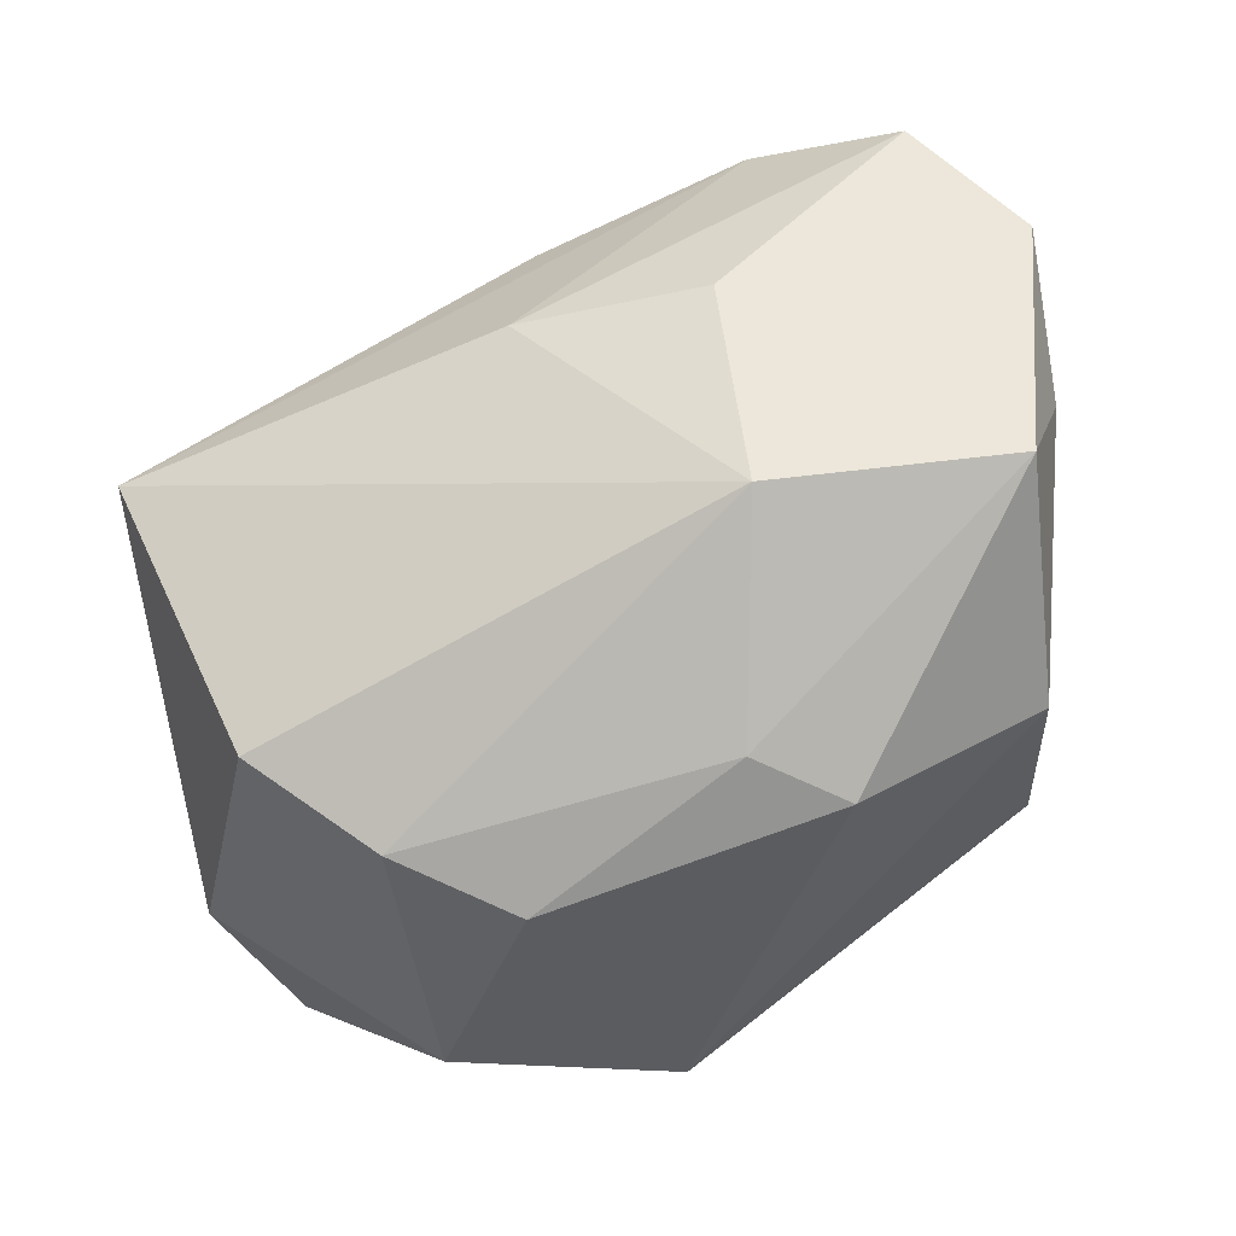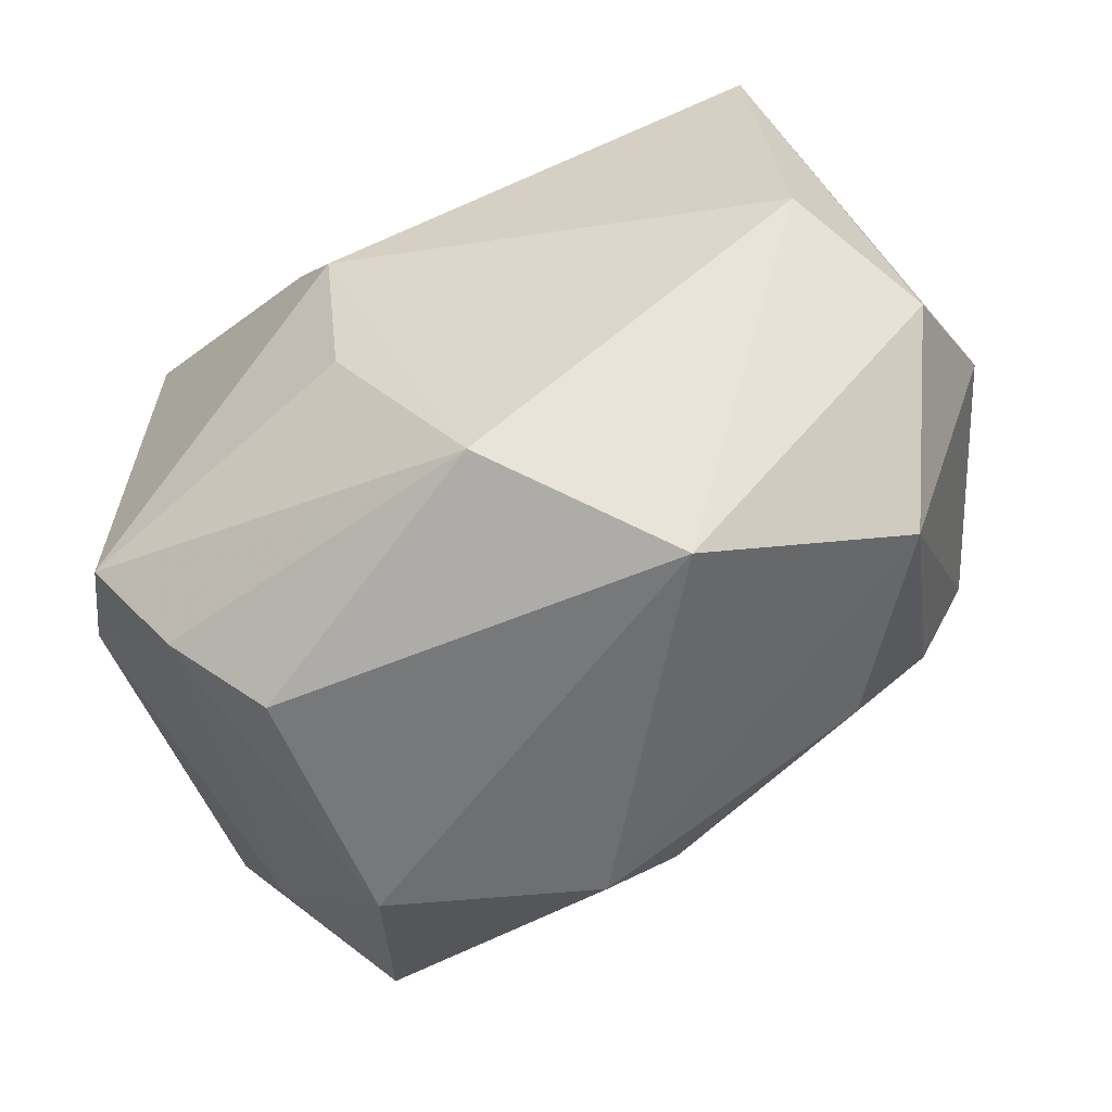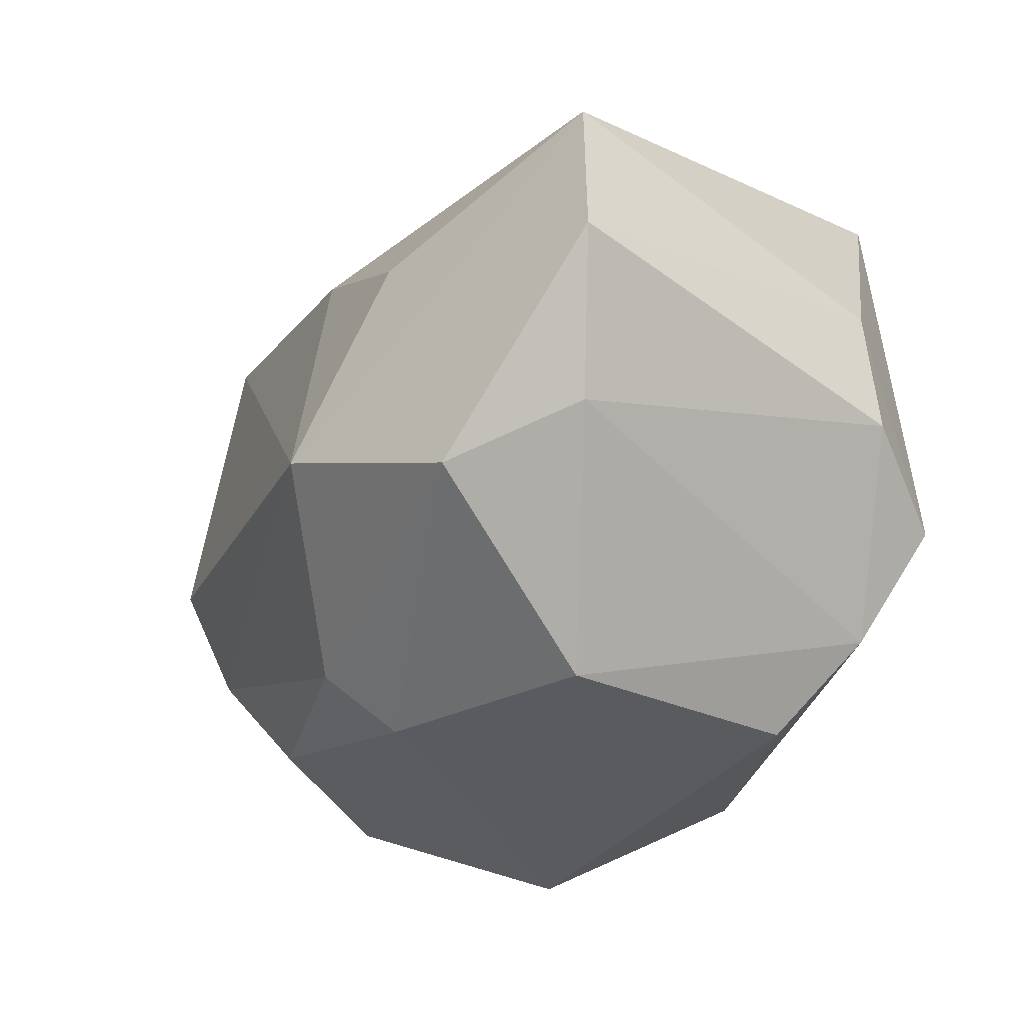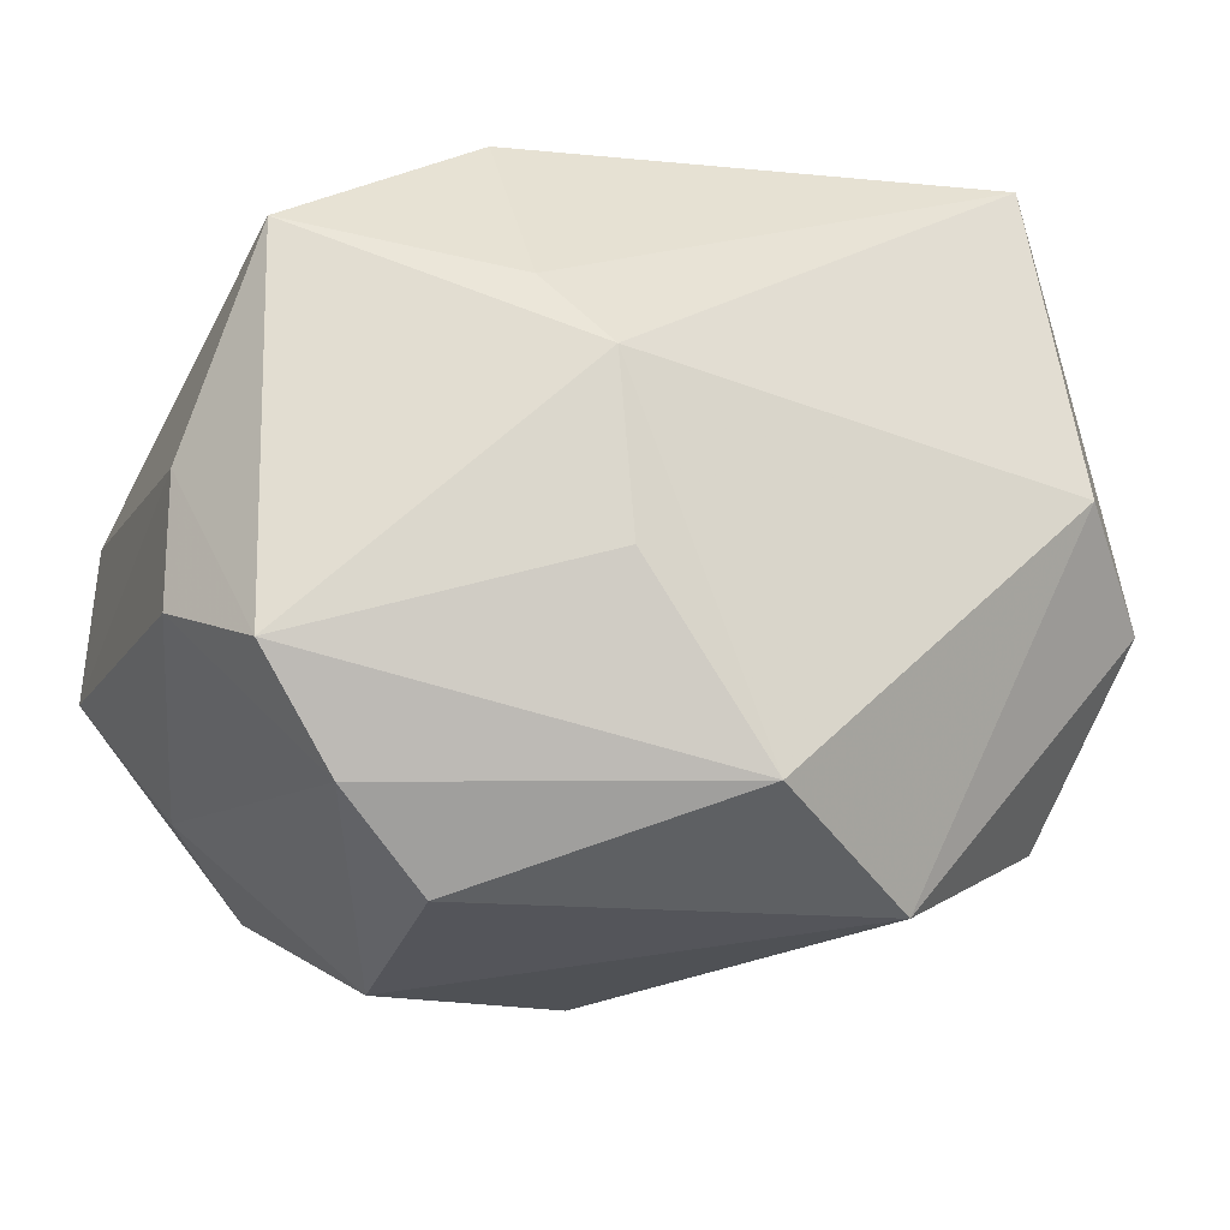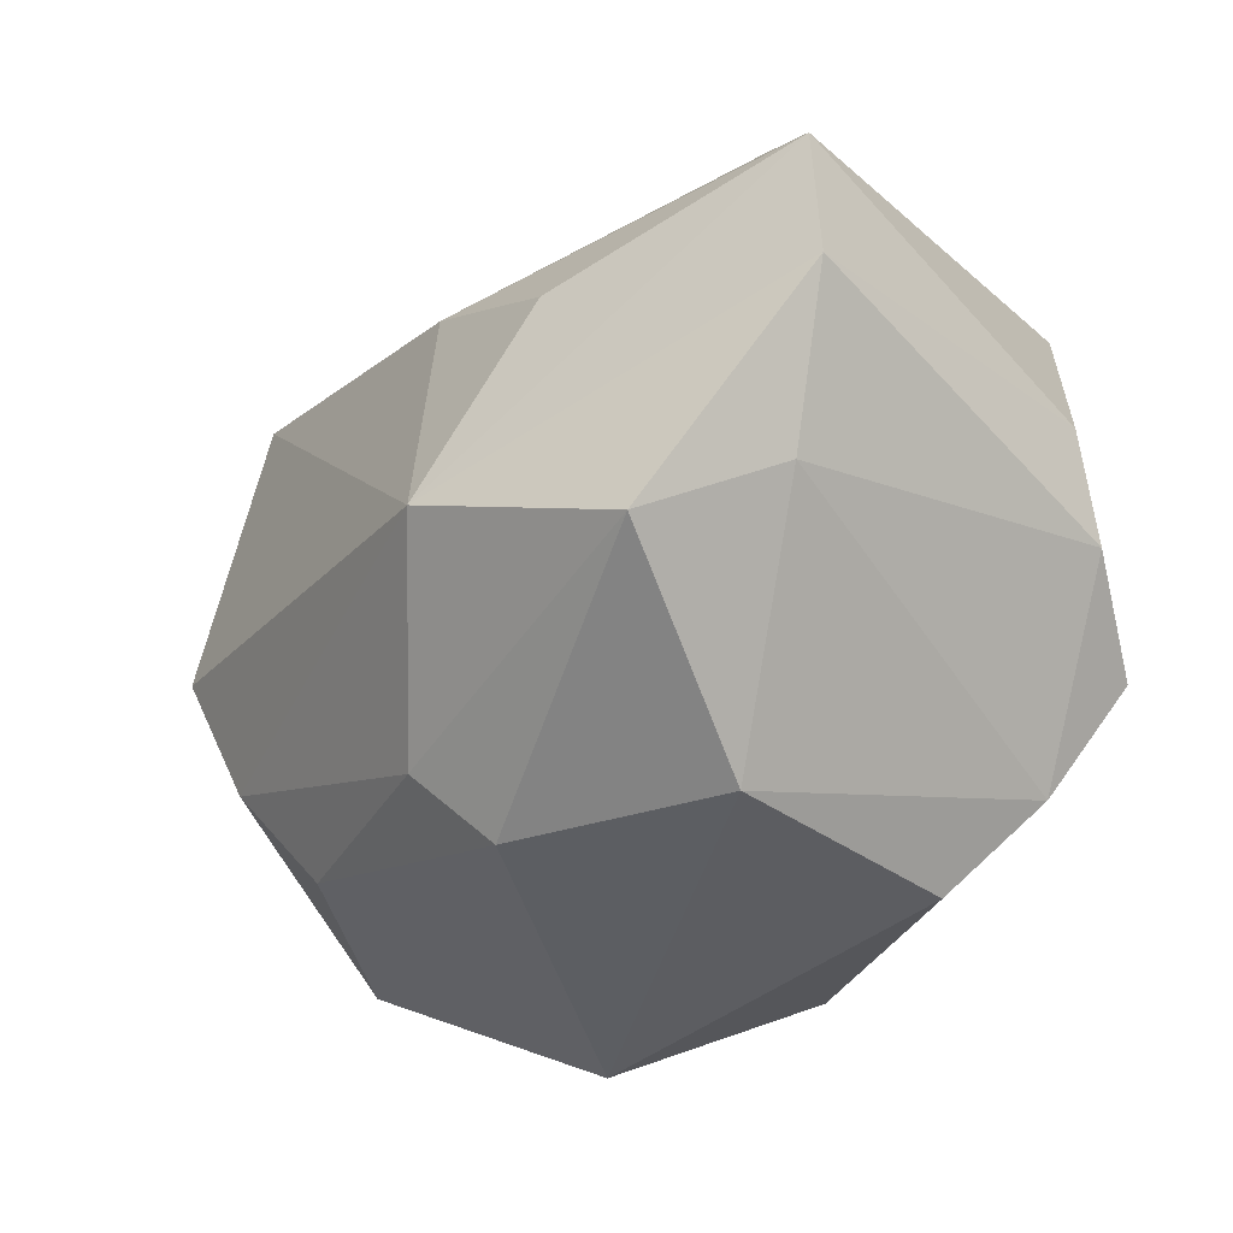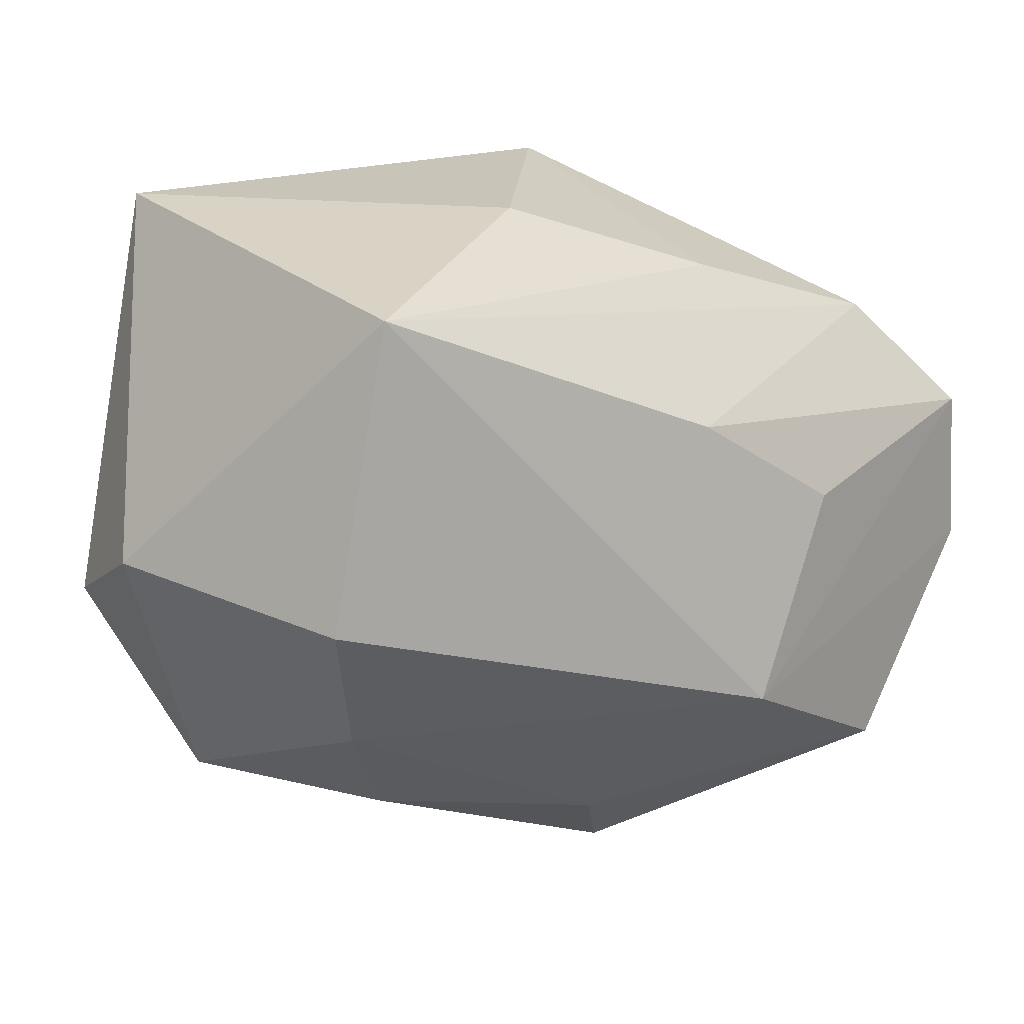
<metadata>
{"format":"obj","ext":"obj","renderer":"f3d","projection":"perspective","resolution":1024,"background":"white","views":[{"elev":57.1,"azim":-38.3,"up":"+Z"},{"elev":-52.2,"azim":-166.7,"up":"+Y"},{"elev":-37.4,"azim":46.8,"up":"+Y"},{"elev":-21.0,"azim":155.1,"up":"+Y"},{"elev":-41.4,"azim":36.5,"up":"+Y"},{"elev":20.1,"azim":-45.9,"up":"+Y"}]}
</metadata>
<code>
v 0.01434 0.01284 -0.01982
v 0.008945 -0.006508 -0.02346
v -0.004695 0.02685 0.004766
v 0.01764 -0.0198 0.02642
v -0.0264 0.02338 0.01335
v 0.01038 0.003814 0.02607
v 0.00128 -0.011 0.02755
v 0.03321 0.002061 -0.003756
v -0.03293 -0.003789 -0.01674
v 0.01423 0.02685 -0.01121
v 0.01379 -0.0283 0.009612
v 0.03061 0.007234 0.02455
v -0.002626 -0.0271 0.0129
v -0.001138 -0.02035 -0.02325
v 0.01665 -0.02664 -0.009367
v 0.02994 -0.01248 -0.01342
v -0.03613 0.001973 -0.006718
v 0.008516 0.02145 0.01406
v -0.02971 -0.01745 -0.006807
v 0.02947 0.01842 -0.01014
v -0.001053 0.01163 0.02292
v 0.02376 0.01603 0.01869
v -0.0125 0.02641 -0.001366
v -0.03199 0.0002579 0.01334
v -0.02216 0.02685 -0.0211
v 0.02529 -0.01482 0.01973
v -0.02284 -0.01838 0.007713
v -0.01471 -0.02566 -0.01512
v -0.007281 -0.02144 0.01637
v -0.02514 0.002415 -0.02392
v 0.02384 -0.02047 -0.01171
v 0.03129 -0.005044 0.02503
v 0.0334 -0.008446 -0.004599
v -0.02828 -0.01017 0.01077
v 0.01036 0.006792 -0.02392
f 14 30 35
f 28 30 14
f 31 26 11
f 35 30 25
f 32 26 33
f 33 26 31
f 35 20 16
f 31 14 16
f 16 33 31
f 29 7 34
f 29 34 27
f 27 34 19
f 9 30 28
f 28 19 9
f 9 19 17
f 17 25 9
f 9 25 30
f 15 11 28
f 31 11 15
f 28 14 15
f 15 14 31
f 29 27 13
f 28 11 13
f 13 19 28
f 13 27 19
f 4 11 26
f 32 7 4
f 4 26 32
f 4 13 11
f 4 7 29
f 29 13 4
f 10 25 3
f 10 22 20
f 3 25 23
f 20 22 12
f 12 7 32
f 2 14 35
f 35 16 2
f 2 16 14
f 35 25 1
f 25 10 1
f 1 20 35
f 1 10 20
f 20 12 8
f 8 16 20
f 33 16 8
f 32 33 8
f 8 12 32
f 18 10 3
f 22 10 18
f 21 12 22
f 3 23 5
f 5 18 3
f 5 23 25
f 5 25 17
f 7 21 5
f 22 18 5
f 5 21 22
f 7 12 6
f 6 21 7
f 12 21 6
f 24 5 17
f 17 19 24
f 19 34 24
f 24 34 7
f 7 5 24

</code>
